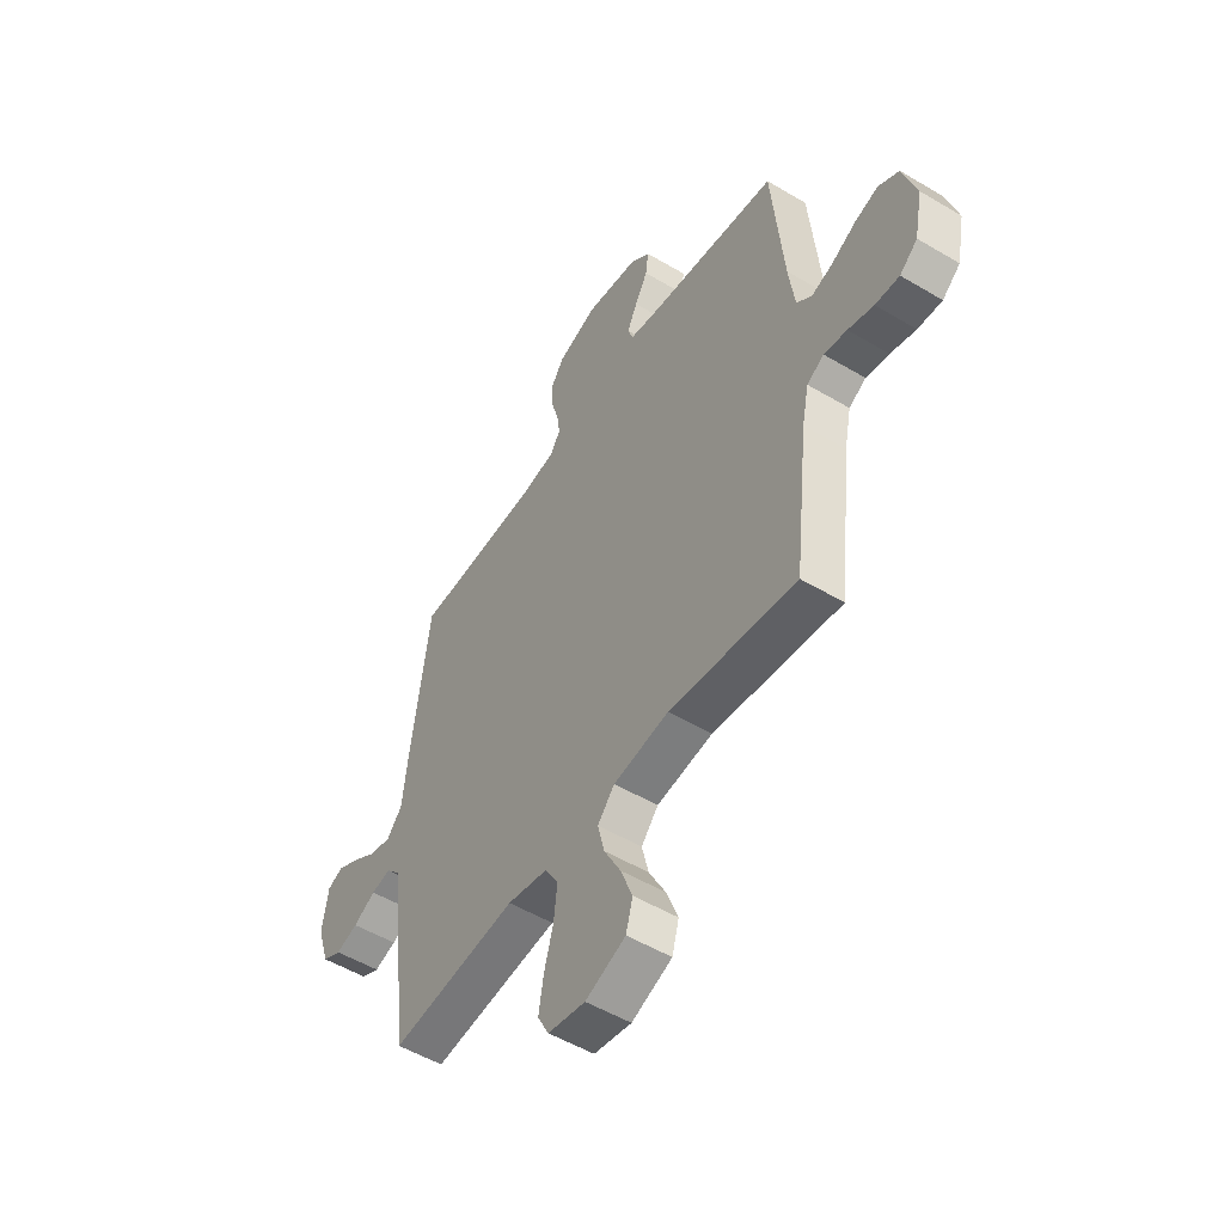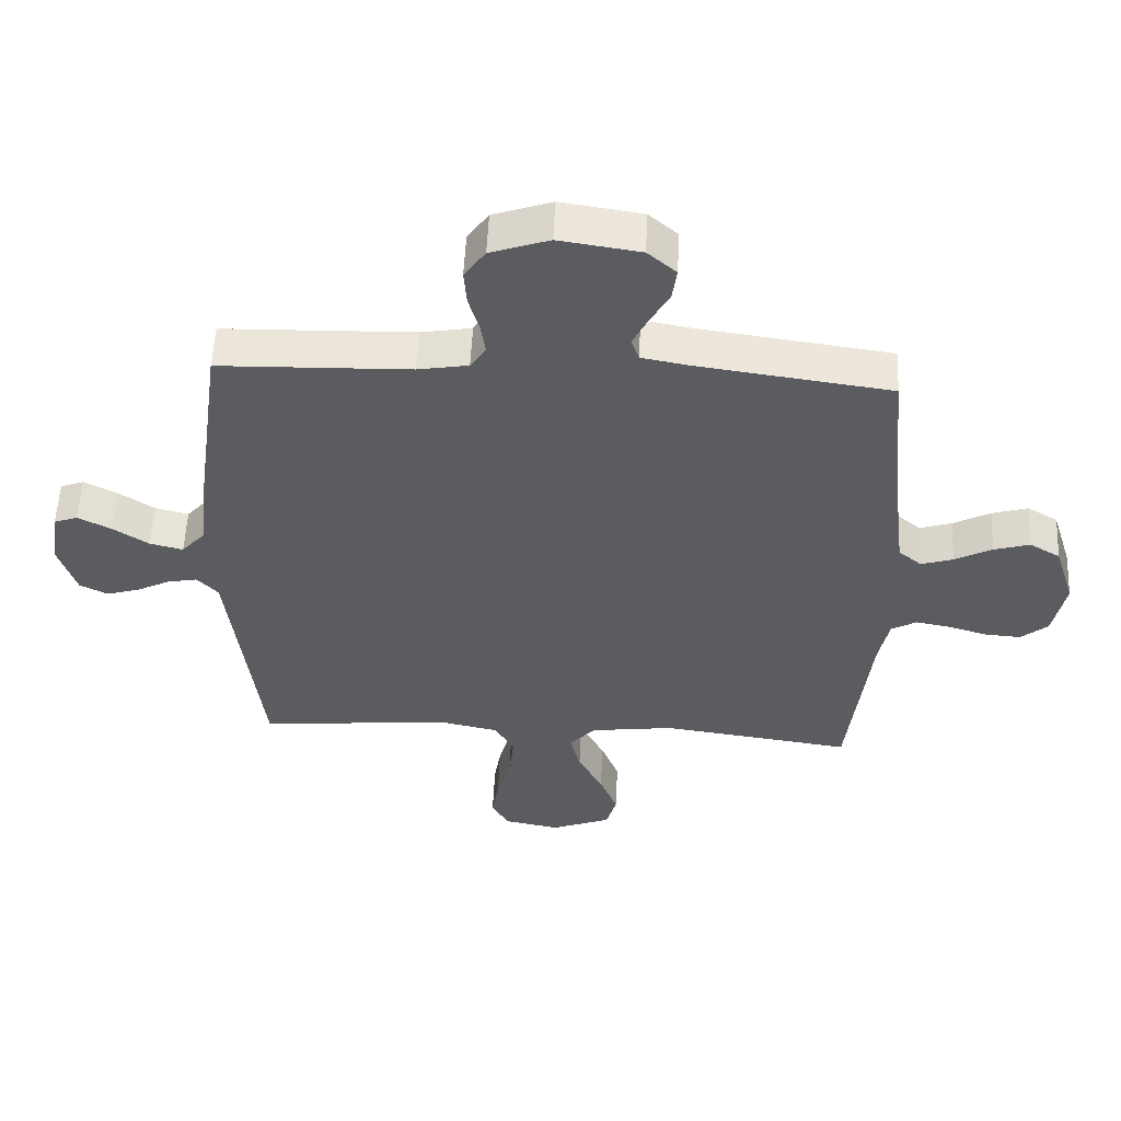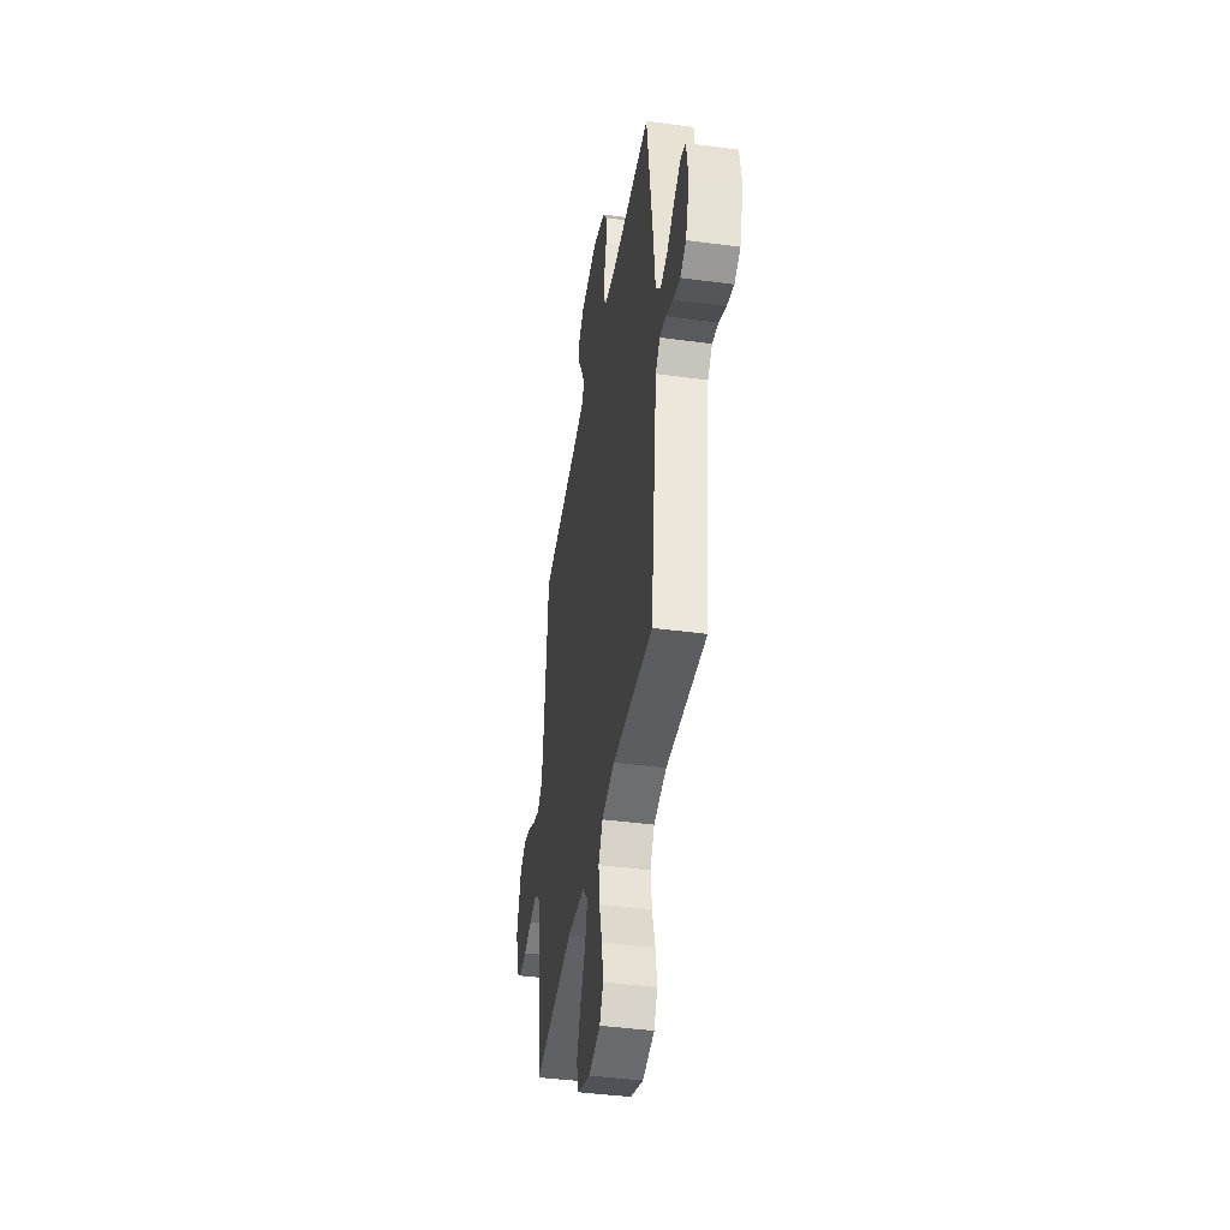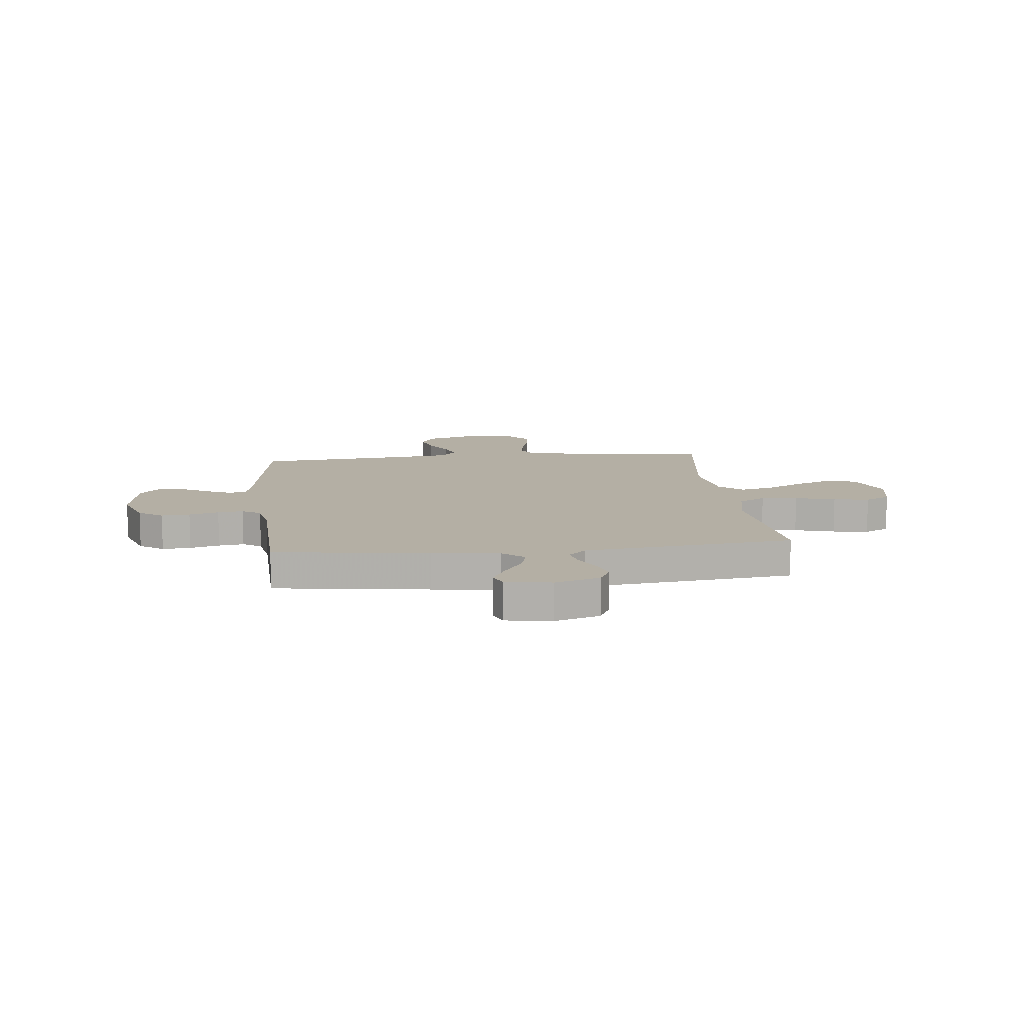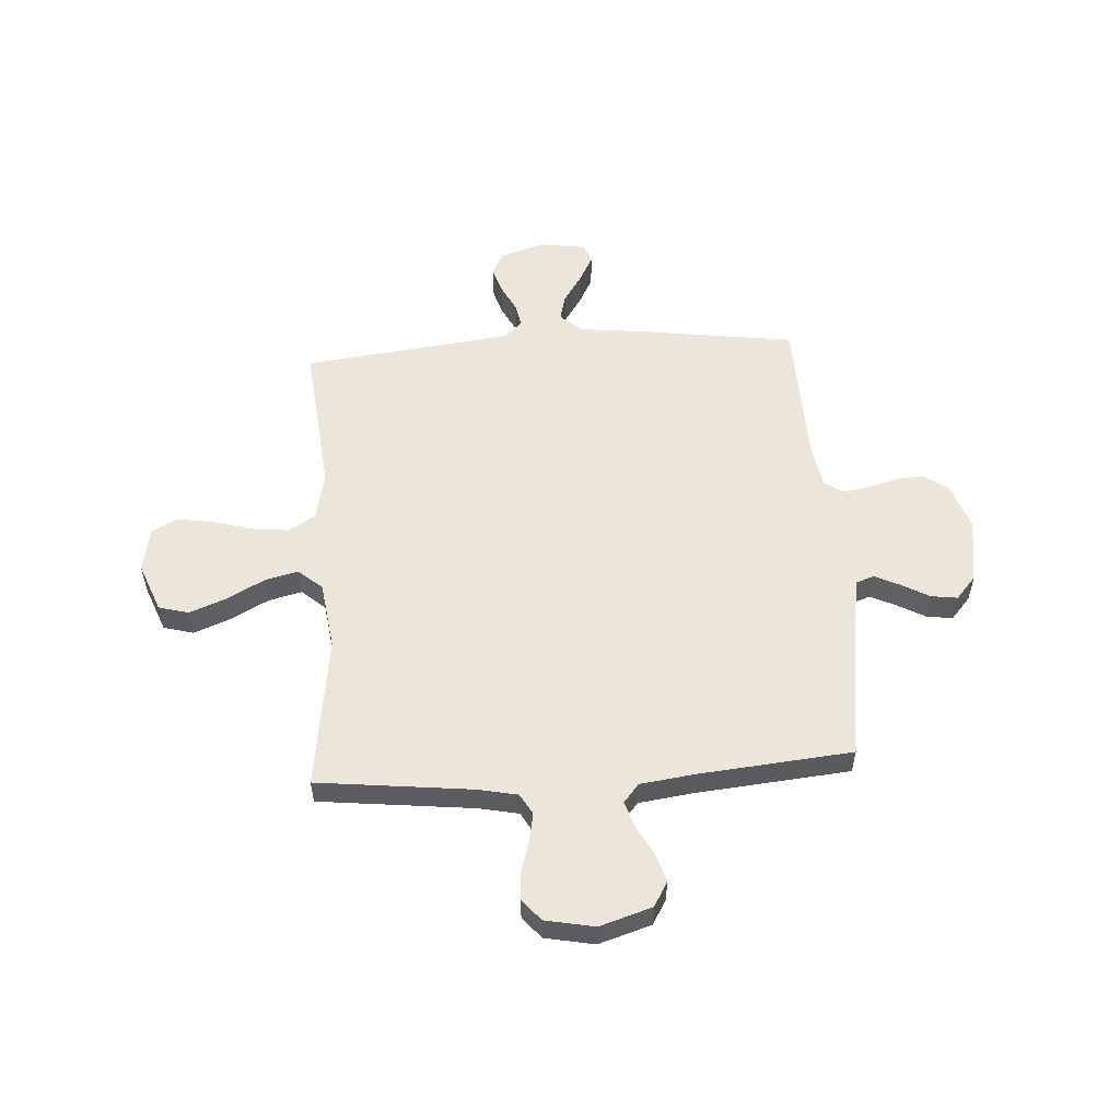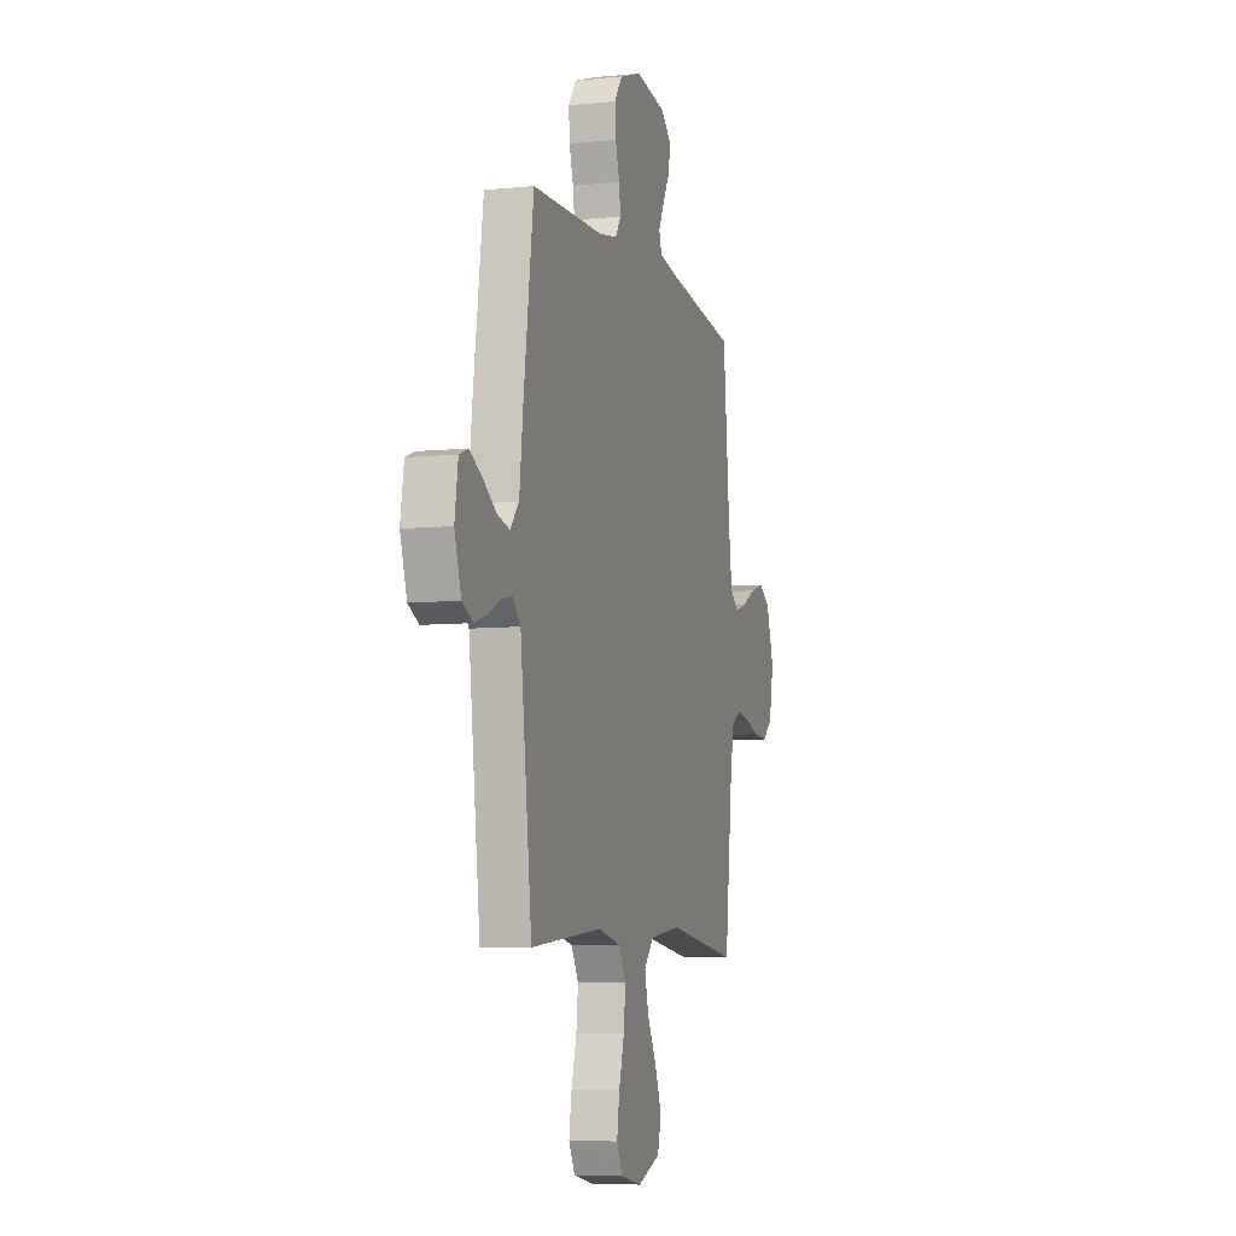
<metadata>
{"format":"obj","ext":"obj","renderer":"f3d","projection":"perspective","resolution":1024,"background":"white","views":[{"elev":-52.1,"azim":-122.8,"up":"+Z"},{"elev":55.2,"azim":-177.3,"up":"+Z"},{"elev":-42.5,"azim":80.9,"up":"+Z"},{"elev":11.3,"azim":83.8,"up":"+Y"},{"elev":54.6,"azim":-93.7,"up":"+Y"},{"elev":-7.1,"azim":106.5,"up":"+Z"}]}
</metadata>
<code>
v 0.5 0.07 0.5
v 0.542 0.07 0.2
v 0.557 0.07 0.069
v 0.594 0.07 0.027
v 0.646 0.07 0.04
v 0.702 0.07 0.077
v 0.754 0.07 0.104
v 0.791 0.07 0.09
v 0.805 0.07 0
v 0.777 0.07 -0.087
v 0.733 0.07 -0.109
v 0.681 0.07 -0.093
v 0.628 0.07 -0.066
v 0.582 0.07 -0.057
v 0.549 0.07 -0.092
v 0.536 0.07 -0.2
v 0.5 0.07 -0.5
v 0.2 0.07 -0.47
v 0.104 0.07 -0.49
v 0.073 0.07 -0.543
v 0.081 0.07 -0.614
v 0.103 0.07 -0.692
v 0.114 0.07 -0.762
v 0.088 0.07 -0.811
v 0 0.07 -0.828
v -0.095 0.07 -0.791
v -0.111 0.07 -0.733
v -0.083 0.07 -0.661
v -0.044 0.07 -0.588
v -0.028 0.07 -0.523
v -0.068 0.07 -0.477
v -0.2 0.07 -0.459
v -0.5 0.07 -0.5
v -0.534 0.07 -0.2
v -0.55 0.07 -0.122
v -0.59 0.07 -0.099
v -0.644 0.07 -0.109
v -0.704 0.07 -0.127
v -0.761 0.07 -0.131
v -0.803 0.07 -0.096
v -0.822 0.07 0
v -0.79 0.07 0.102
v -0.742 0.07 0.13
v -0.686 0.07 0.113
v -0.628 0.07 0.082
v -0.578 0.07 0.066
v -0.542 0.07 0.096
v -0.528 0.07 0.2
v -0.5 0.07 0.5
v -0.2 0.07 0.541
v -0.123 0.07 0.555
v -0.111 0.07 0.59
v -0.135 0.07 0.639
v -0.165 0.07 0.693
v -0.172 0.07 0.744
v -0.127 0.07 0.783
v 0 0.07 0.802
v 0.092 0.07 0.77
v 0.125 0.07 0.723
v 0.121 0.07 0.667
v 0.104 0.07 0.609
v 0.097 0.07 0.559
v 0.121 0.07 0.523
v 0.2 0.07 0.509
v 0.5 0 0.5
v 0.542 0 0.2
v 0.557 0 0.069
v 0.594 0 0.027
v 0.646 0 0.04
v 0.702 0 0.077
v 0.754 0 0.104
v 0.791 0 0.09
v 0.805 0 0
v 0.777 0 -0.087
v 0.733 0 -0.109
v 0.681 0 -0.093
v 0.628 0 -0.066
v 0.582 0 -0.057
v 0.549 0 -0.092
v 0.536 0 -0.2
v 0.5 0 -0.5
v 0.2 0 -0.47
v 0.104 0 -0.49
v 0.073 0 -0.543
v 0.081 0 -0.614
v 0.103 0 -0.692
v 0.114 0 -0.762
v 0.088 0 -0.811
v 0 0 -0.828
v -0.095 0 -0.791
v -0.111 0 -0.733
v -0.083 0 -0.661
v -0.044 0 -0.588
v -0.028 0 -0.523
v -0.068 0 -0.477
v -0.2 0 -0.459
v -0.5 0 -0.5
v -0.534 0 -0.2
v -0.55 0 -0.122
v -0.59 0 -0.099
v -0.644 0 -0.109
v -0.704 0 -0.127
v -0.761 0 -0.131
v -0.803 0 -0.096
v -0.822 0 0
v -0.79 0 0.102
v -0.742 0 0.13
v -0.686 0 0.113
v -0.628 0 0.082
v -0.578 0 0.066
v -0.542 0 0.096
v -0.528 0 0.2
v -0.5 0 0.5
v -0.2 0 0.541
v -0.123 0 0.555
v -0.111 0 0.59
v -0.135 0 0.639
v -0.165 0 0.693
v -0.172 0 0.744
v -0.127 0 0.783
v 0 0 0.802
v 0.092 0 0.77
v 0.125 0 0.723
v 0.121 0 0.667
v 0.104 0 0.609
v 0.097 0 0.559
v 0.121 0 0.523
v 0.2 0 0.509
f 58 59 60 61
f 58 61 62
f 57 58 62
f 56 57 62
f 53 54 55 56
f 52 53 56 62
f 51 52 62 63
f 48 49 50
f 47 48 50 51
f 42 43 44 45
f 42 45 46
f 41 42 46
f 40 41 46
f 37 38 39 40
f 36 37 40 46
f 35 36 46 47
f 32 33 34
f 31 32 34 35
f 26 27 28 29
f 24 25 26 29
f 24 29 30
f 21 22 23 24
f 20 21 24 30
f 19 20 30 31
f 16 17 18
f 15 16 18 19
f 14 15 19 31
f 10 11 12 13
f 10 13 14
f 9 10 14
f 8 9 14
f 5 6 7 8
f 5 8 14 31
f 64 1 2 3
f 51 63 64 3
f 4 5 31
f 31 35 47 51
f 3 4 31 51
f 125 124 123 122
f 126 125 122
f 126 122 121
f 126 121 120
f 120 119 118 117
f 126 120 117 116
f 127 126 116 115
f 114 113 112
f 115 114 112 111
f 109 108 107 106
f 110 109 106
f 110 106 105
f 110 105 104
f 104 103 102 101
f 110 104 101 100
f 111 110 100 99
f 98 97 96
f 99 98 96 95
f 93 92 91 90
f 93 90 89 88
f 94 93 88
f 88 87 86 85
f 94 88 85 84
f 95 94 84 83
f 82 81 80
f 83 82 80 79
f 95 83 79 78
f 77 76 75 74
f 78 77 74
f 78 74 73
f 78 73 72
f 72 71 70 69
f 95 78 72 69
f 67 66 65 128
f 67 128 127 115
f 95 69 68
f 115 111 99 95
f 115 95 68 67
f 1 65 66 2
f 2 66 67 3
f 3 67 68 4
f 4 68 69 5
f 5 69 70 6
f 6 70 71 7
f 7 71 72 8
f 8 72 73 9
f 9 73 74 10
f 10 74 75 11
f 11 75 76 12
f 12 76 77 13
f 13 77 78 14
f 14 78 79 15
f 15 79 80 16
f 16 80 81 17
f 17 81 82 18
f 18 82 83 19
f 19 83 84 20
f 20 84 85 21
f 21 85 86 22
f 22 86 87 23
f 23 87 88 24
f 24 88 89 25
f 25 89 90 26
f 26 90 91 27
f 27 91 92 28
f 28 92 93 29
f 29 93 94 30
f 30 94 95 31
f 31 95 96 32
f 32 96 97 33
f 33 97 98 34
f 34 98 99 35
f 35 99 100 36
f 36 100 101 37
f 37 101 102 38
f 38 102 103 39
f 39 103 104 40
f 40 104 105 41
f 41 105 106 42
f 42 106 107 43
f 43 107 108 44
f 44 108 109 45
f 45 109 110 46
f 46 110 111 47
f 47 111 112 48
f 48 112 113 49
f 49 113 114 50
f 50 114 115 51
f 51 115 116 52
f 52 116 117 53
f 53 117 118 54
f 54 118 119 55
f 55 119 120 56
f 56 120 121 57
f 57 121 122 58
f 58 122 123 59
f 59 123 124 60
f 60 124 125 61
f 61 125 126 62
f 62 126 127 63
f 63 127 128 64
f 64 128 65 1

</code>
